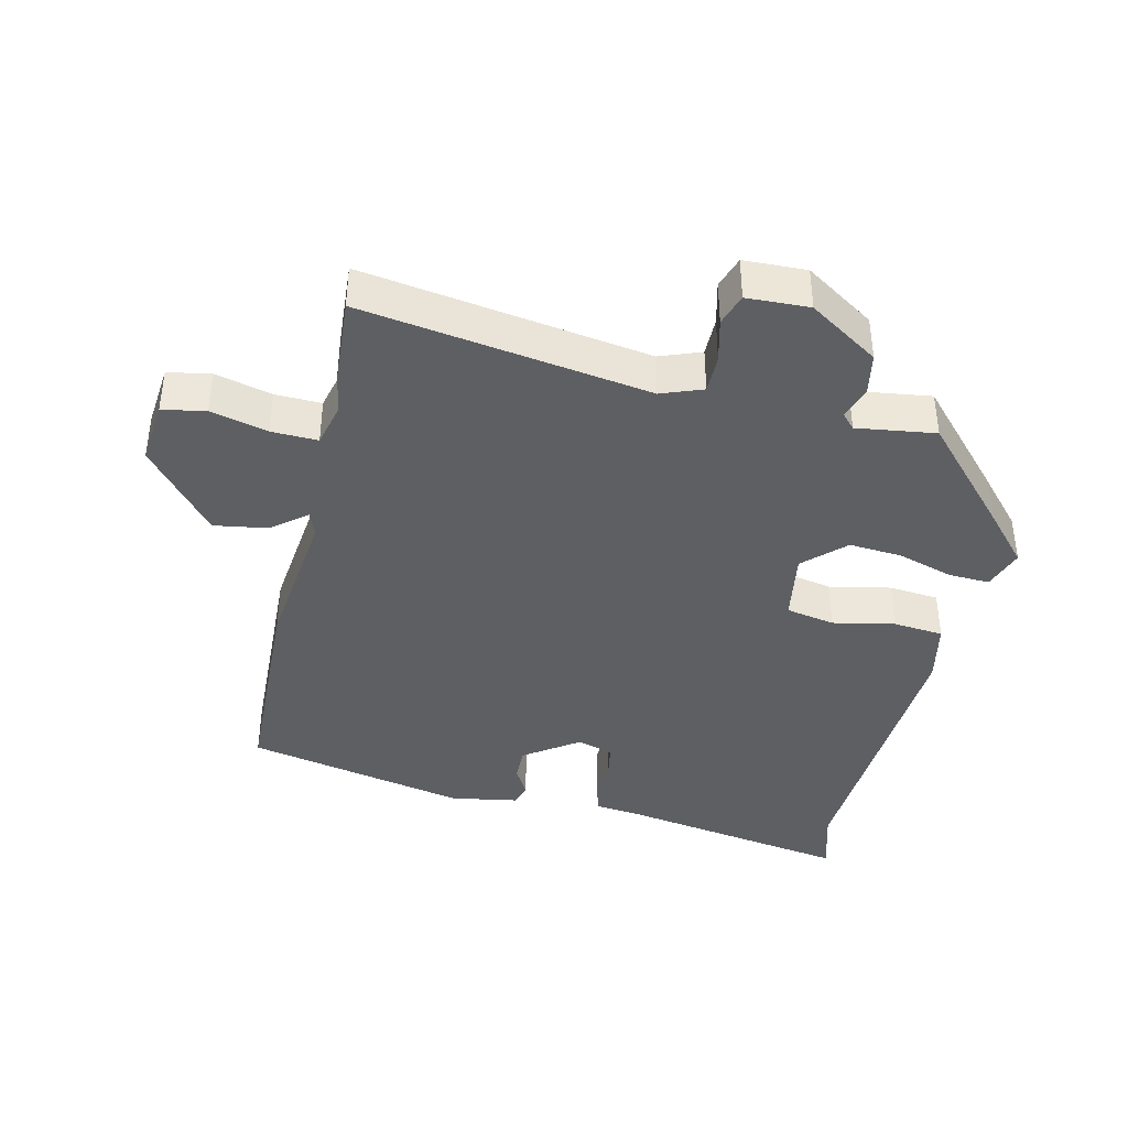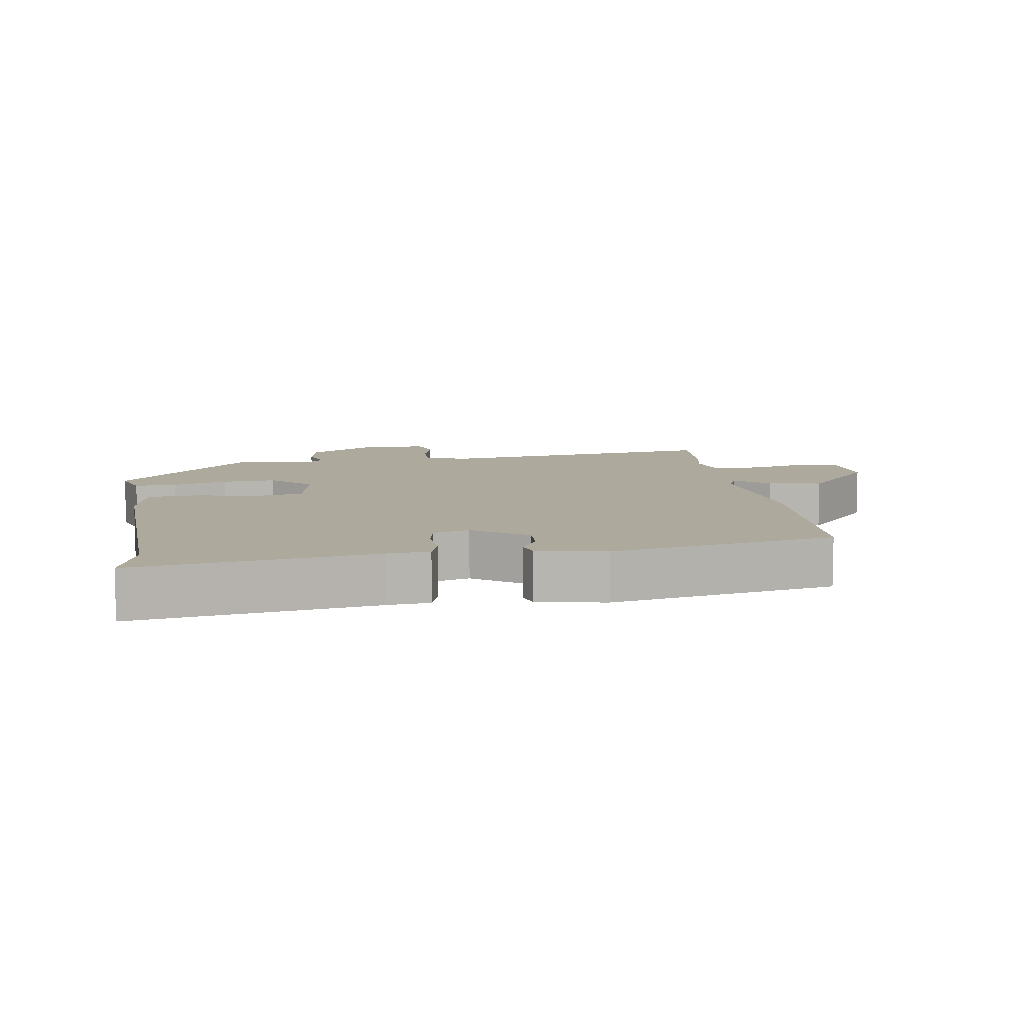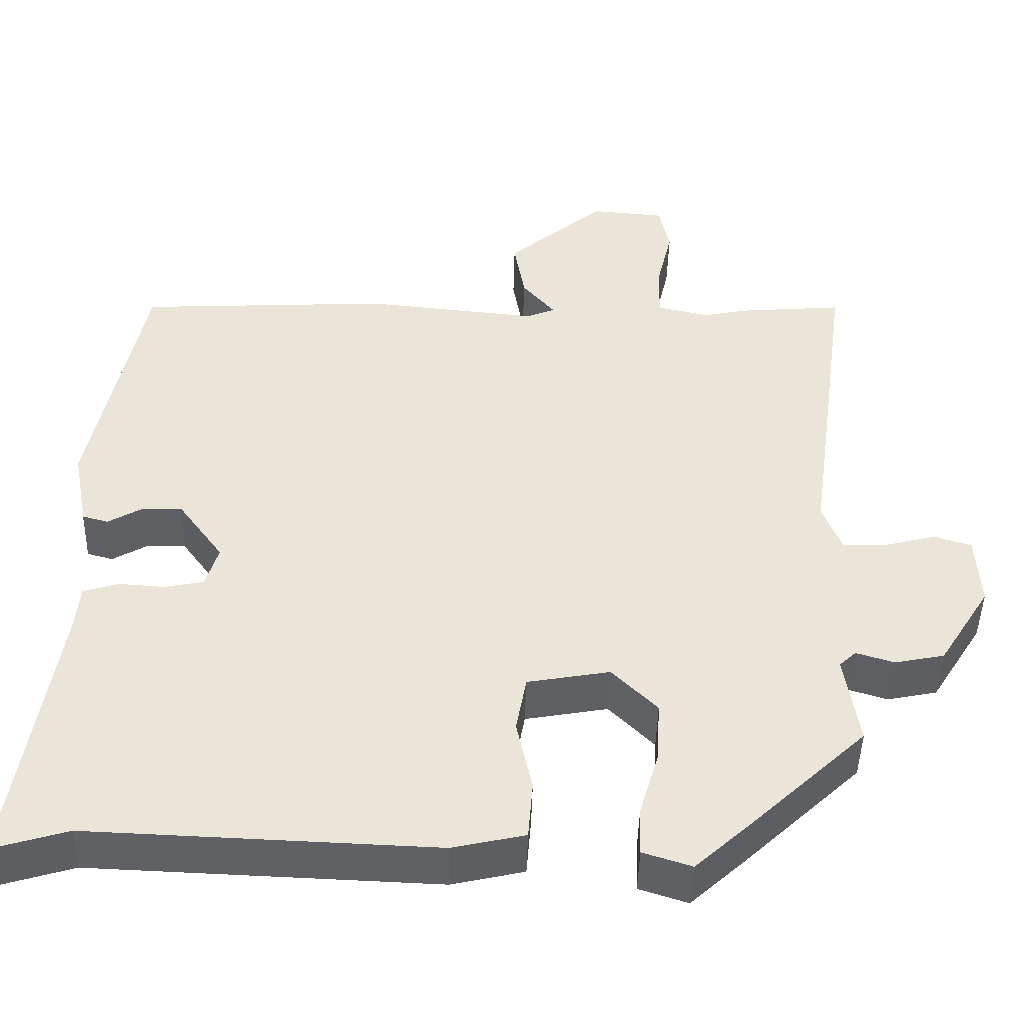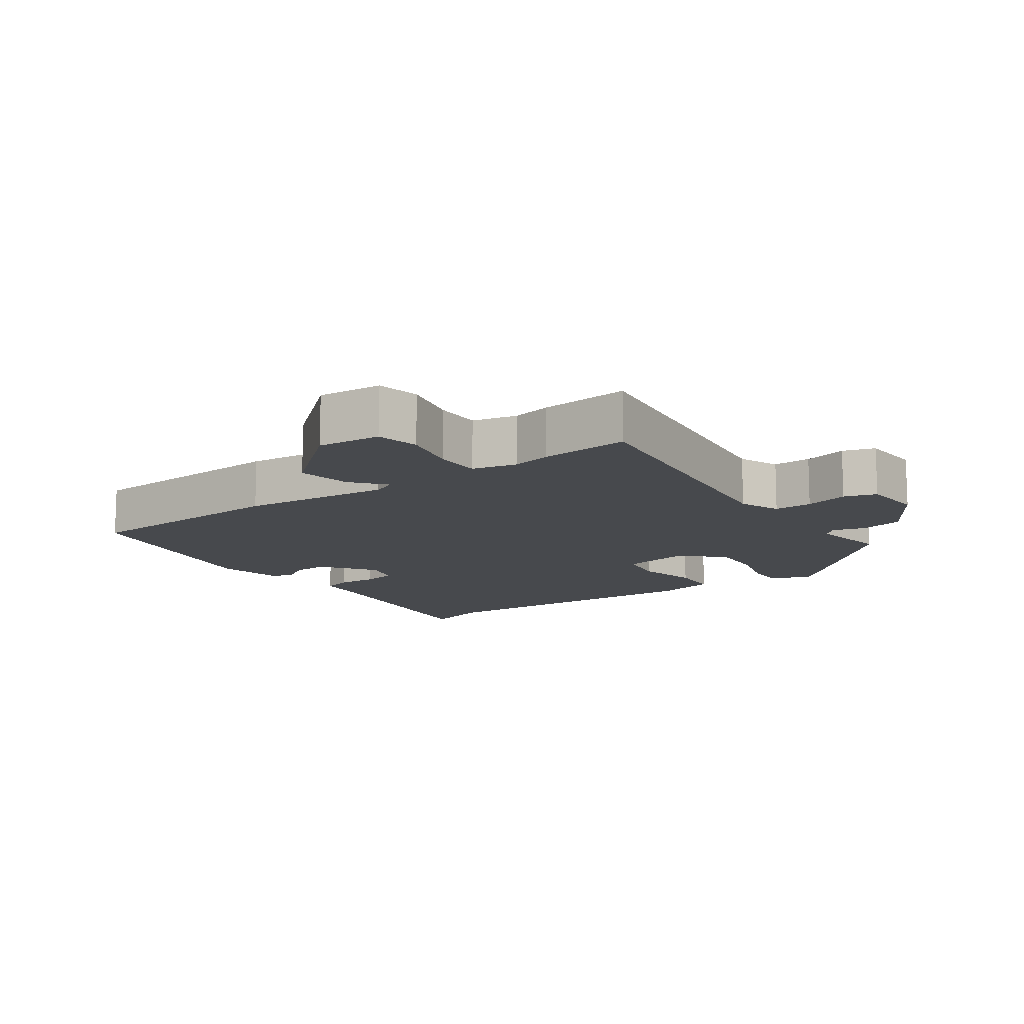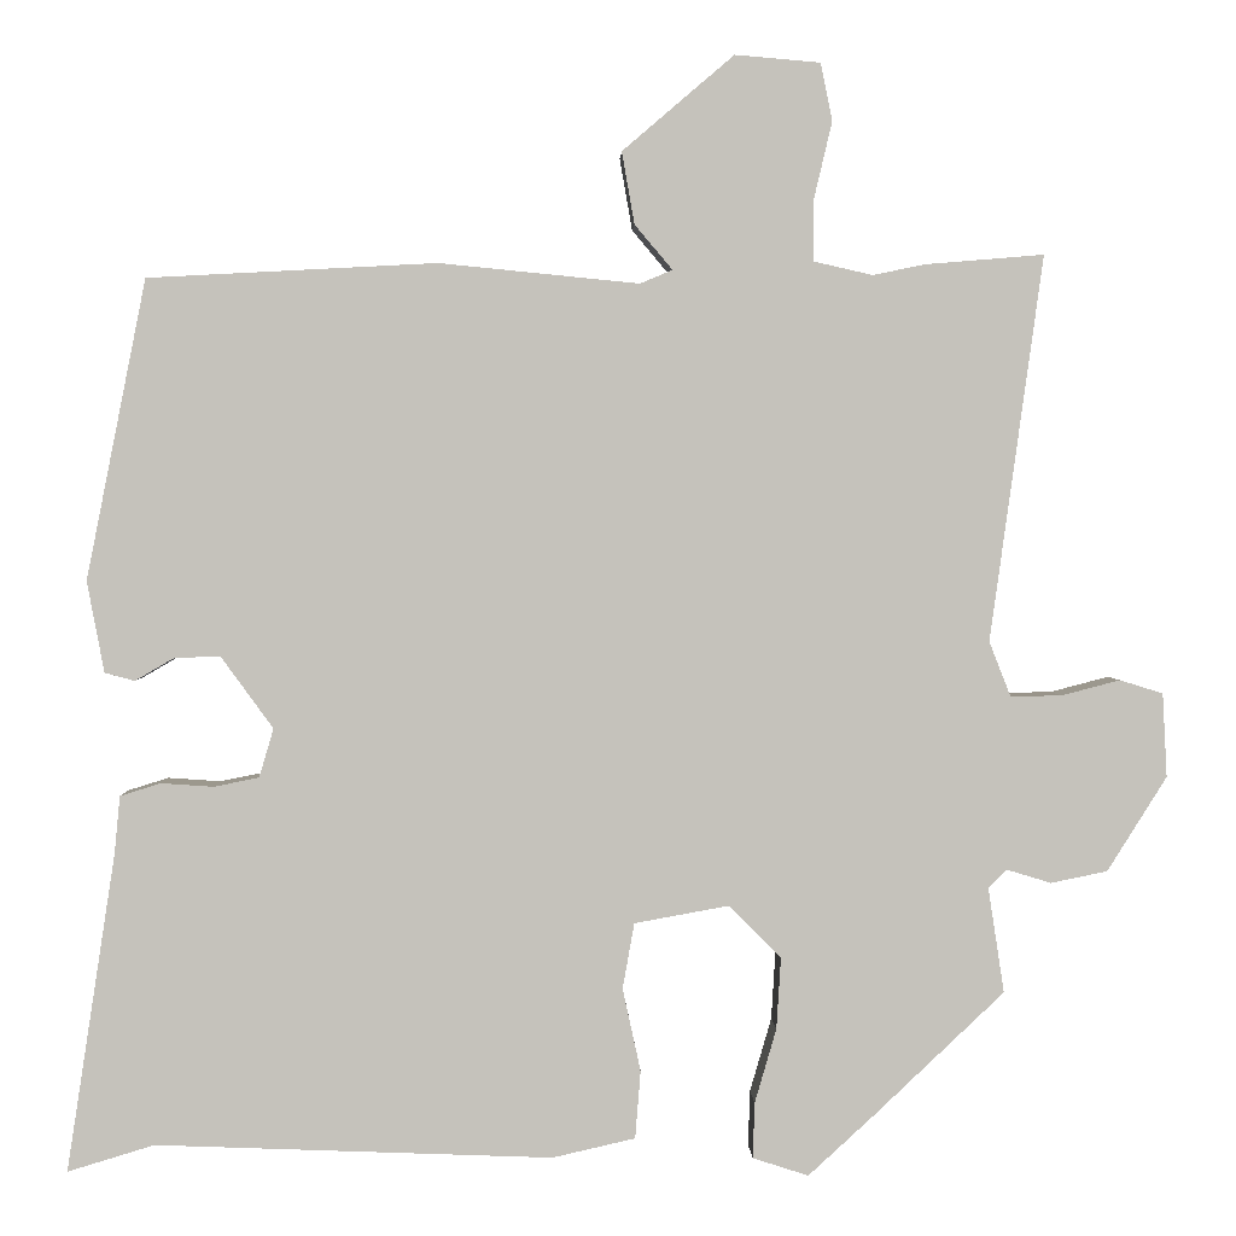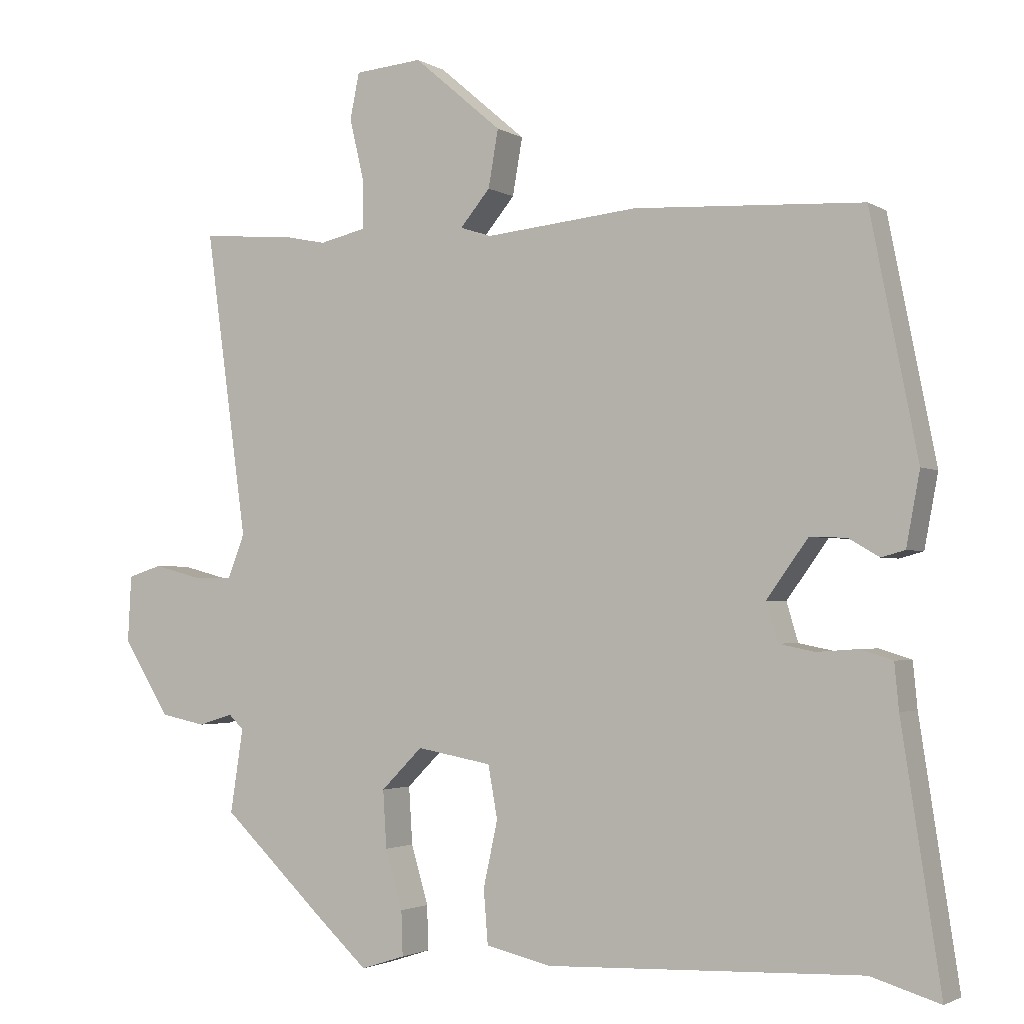
<metadata>
{"format":"obj","ext":"obj","renderer":"f3d","projection":"perspective","resolution":1024,"background":"white","views":[{"elev":-40.0,"azim":76.1,"up":"+Y"},{"elev":8.8,"azim":-98.8,"up":"+Y"},{"elev":-45.7,"azim":-1.4,"up":"+Z"},{"elev":-12.3,"azim":35.6,"up":"+Y"},{"elev":1.9,"azim":-1.8,"up":"+Z"},{"elev":-2.3,"azim":-152.1,"up":"+Z"}]}
</metadata>
<code>
v -0.439 0.07 0.476
v -0.119 0.07 0.493
v 0.103 0.07 0.471
v 0.139 0.07 0.486
v 0.097 0.07 0.536
v 0.083 0.07 0.616
v 0.207 0.07 0.722
v 0.302 0.07 0.714
v 0.315 0.07 0.65
v 0.295 0.07 0.565
v 0.294 0.07 0.496
v 0.36 0.07 0.481
v 0.418 0.07 0.493
v 0.55 0.07 0.504
v 0.491 0.07 0.076
v 0.515 0.07 0.015
v 0.572 0.07 0.016
v 0.637 0.07 0.033
v 0.685 0.07 0.018
v 0.69 0.07 -0.075
v 0.624 0.07 -0.18
v 0.561 0.07 -0.193
v 0.512 0.07 -0.178
v 0.491 0.07 -0.198
v 0.509 0.07 -0.315
v 0.363 0.07 -0.453
v 0.291 0.07 -0.519
v 0.229 0.07 -0.499
v 0.231 0.07 -0.437
v 0.255 0.07 -0.355
v 0.26 0.07 -0.275
v 0.202 0.07 -0.217
v 0.097 0.07 -0.236
v 0.084 0.07 -0.309
v 0.104 0.07 -0.401
v 0.098 0.07 -0.476
v 0.006 0.07 -0.497
v -0.434 0.07 -0.48
v -0.53 0.07 -0.509
v -0.476 0.07 -0.156
v -0.47 0.07 -0.093
v -0.425 0.07 -0.079
v -0.367 0.07 -0.083
v -0.317 0.07 -0.073
v -0.301 0.07 -0.019
v -0.359 0.07 0.061
v -0.41 0.07 0.059
v -0.453 0.07 0.034
v -0.486 0.07 0.043
v -0.505 0.07 0.144
v -0.439 0 0.476
v -0.119 0 0.493
v 0.103 0 0.471
v 0.139 0 0.486
v 0.097 0 0.536
v 0.083 0 0.616
v 0.207 0 0.722
v 0.302 0 0.714
v 0.315 0 0.65
v 0.295 0 0.565
v 0.294 0 0.496
v 0.36 0 0.481
v 0.418 0 0.493
v 0.55 0 0.504
v 0.491 0 0.076
v 0.515 0 0.015
v 0.572 0 0.016
v 0.637 0 0.033
v 0.685 0 0.018
v 0.69 0 -0.075
v 0.624 0 -0.18
v 0.561 0 -0.193
v 0.512 0 -0.178
v 0.491 0 -0.198
v 0.509 0 -0.315
v 0.363 0 -0.453
v 0.291 0 -0.519
v 0.229 0 -0.499
v 0.231 0 -0.437
v 0.255 0 -0.355
v 0.26 0 -0.275
v 0.202 0 -0.217
v 0.097 0 -0.236
v 0.084 0 -0.309
v 0.104 0 -0.401
v 0.098 0 -0.476
v 0.006 0 -0.497
v -0.434 0 -0.48
v -0.53 0 -0.509
v -0.476 0 -0.156
v -0.47 0 -0.093
v -0.425 0 -0.079
v -0.367 0 -0.083
v -0.317 0 -0.073
v -0.301 0 -0.019
v -0.359 0 0.061
v -0.41 0 0.059
v -0.453 0 0.034
v -0.486 0 0.043
v -0.505 0 0.144
f 1 2 3
f 50 1 3
f 49 50 3
f 48 49 3
f 47 48 3
f 46 47 3 4
f 45 46 4
f 44 45 4
f 40 41 42 43
f 40 43 44
f 39 40 44
f 38 39 44
f 37 38 44
f 36 37 44
f 35 36 44
f 34 35 44
f 33 34 44 4
f 28 29 30
f 27 28 30
f 26 27 30
f 25 26 30
f 24 25 30
f 23 24 30 31
f 21 22 23
f 20 21 23
f 19 20 23
f 18 19 23
f 17 18 23
f 23 31 32
f 17 23 32
f 16 17 32
f 12 13 14 15
f 11 12 15
f 32 33 4
f 16 32 4
f 15 16 4
f 11 15 4
f 7 8 9 10
f 7 10 11
f 6 7 11
f 5 6 11
f 4 5 11
f 53 52 51
f 53 51 100
f 53 100 99
f 53 99 98
f 53 98 97
f 54 53 97 96
f 54 96 95
f 54 95 94
f 93 92 91 90
f 94 93 90
f 94 90 89
f 94 89 88
f 94 88 87
f 94 87 86
f 94 86 85
f 94 85 84
f 54 94 84 83
f 80 79 78
f 80 78 77
f 80 77 76
f 80 76 75
f 80 75 74
f 81 80 74 73
f 73 72 71
f 73 71 70
f 73 70 69
f 73 69 68
f 73 68 67
f 82 81 73
f 82 73 67
f 82 67 66
f 65 64 63 62
f 65 62 61
f 54 83 82
f 54 82 66
f 54 66 65
f 54 65 61
f 60 59 58 57
f 61 60 57
f 61 57 56
f 61 56 55
f 61 55 54
f 1 51 52 2
f 2 52 53 3
f 3 53 54 4
f 4 54 55 5
f 5 55 56 6
f 6 56 57 7
f 7 57 58 8
f 8 58 59 9
f 9 59 60 10
f 10 60 61 11
f 11 61 62 12
f 12 62 63 13
f 13 63 64 14
f 14 64 65 15
f 15 65 66 16
f 16 66 67 17
f 17 67 68 18
f 18 68 69 19
f 19 69 70 20
f 20 70 71 21
f 21 71 72 22
f 22 72 73 23
f 23 73 74 24
f 24 74 75 25
f 25 75 76 26
f 26 76 77 27
f 27 77 78 28
f 28 78 79 29
f 29 79 80 30
f 30 80 81 31
f 31 81 82 32
f 32 82 83 33
f 33 83 84 34
f 34 84 85 35
f 35 85 86 36
f 36 86 87 37
f 37 87 88 38
f 38 88 89 39
f 39 89 90 40
f 40 90 91 41
f 41 91 92 42
f 42 92 93 43
f 43 93 94 44
f 44 94 95 45
f 45 95 96 46
f 46 96 97 47
f 47 97 98 48
f 48 98 99 49
f 49 99 100 50
f 50 100 51 1

</code>
